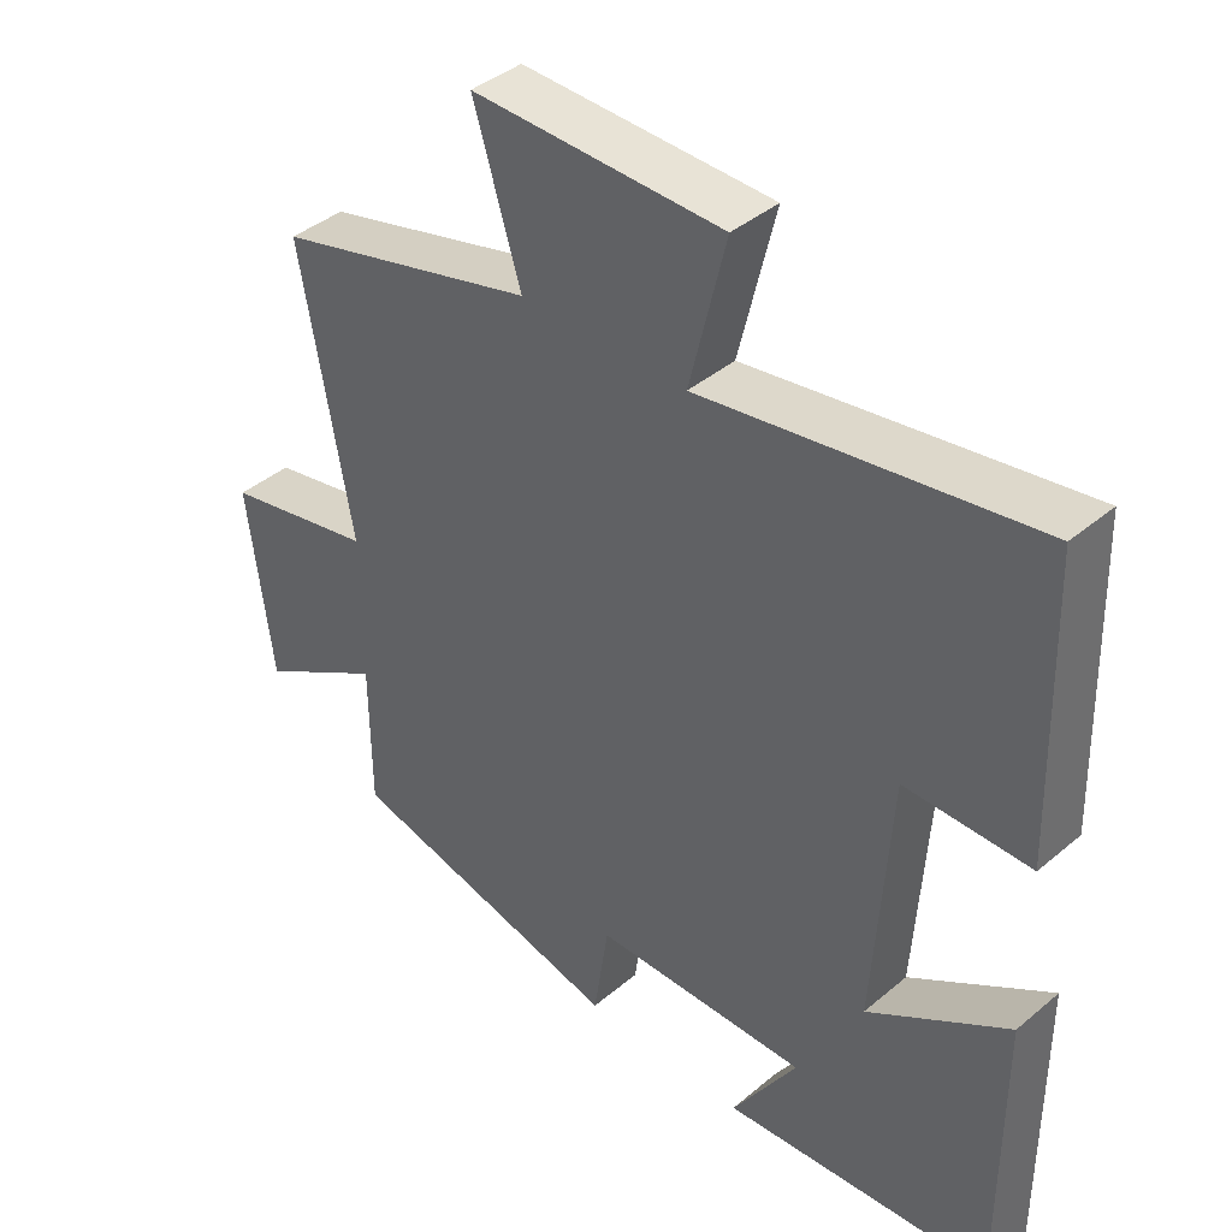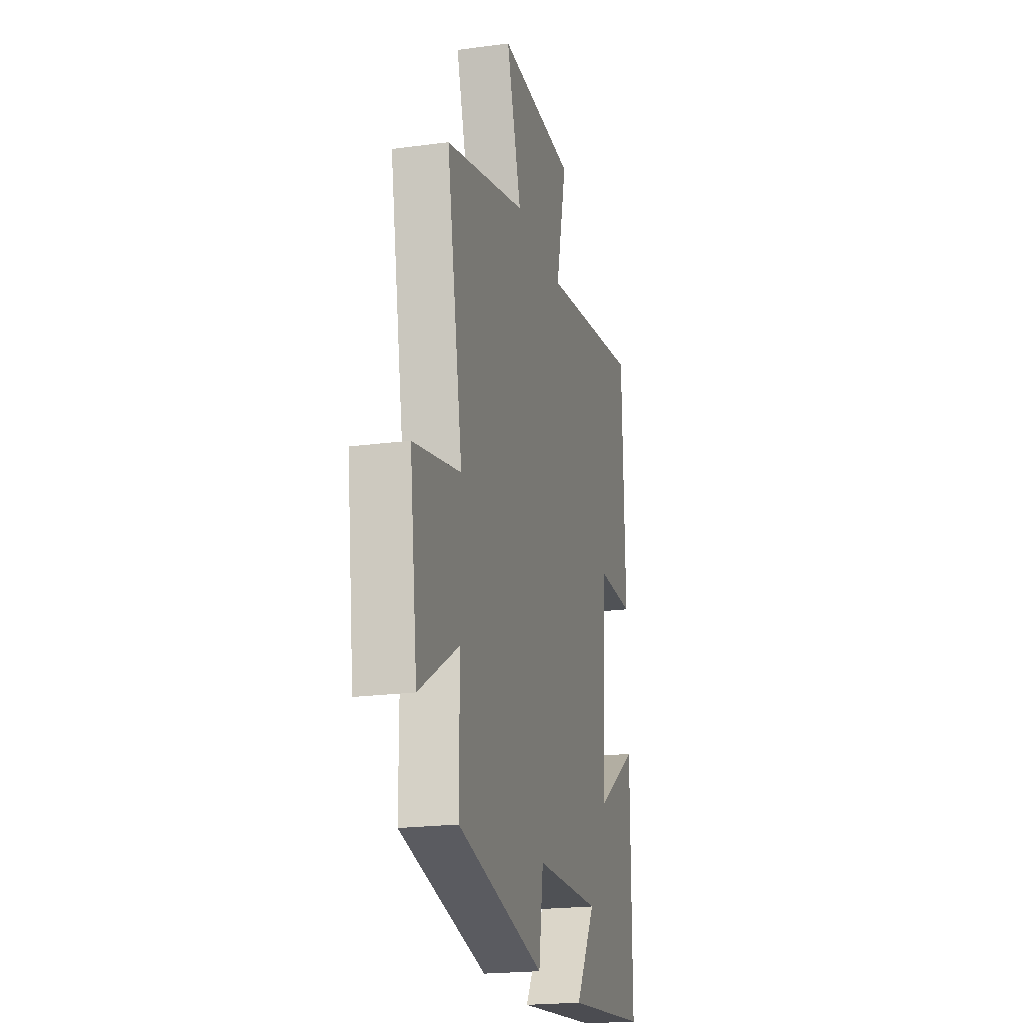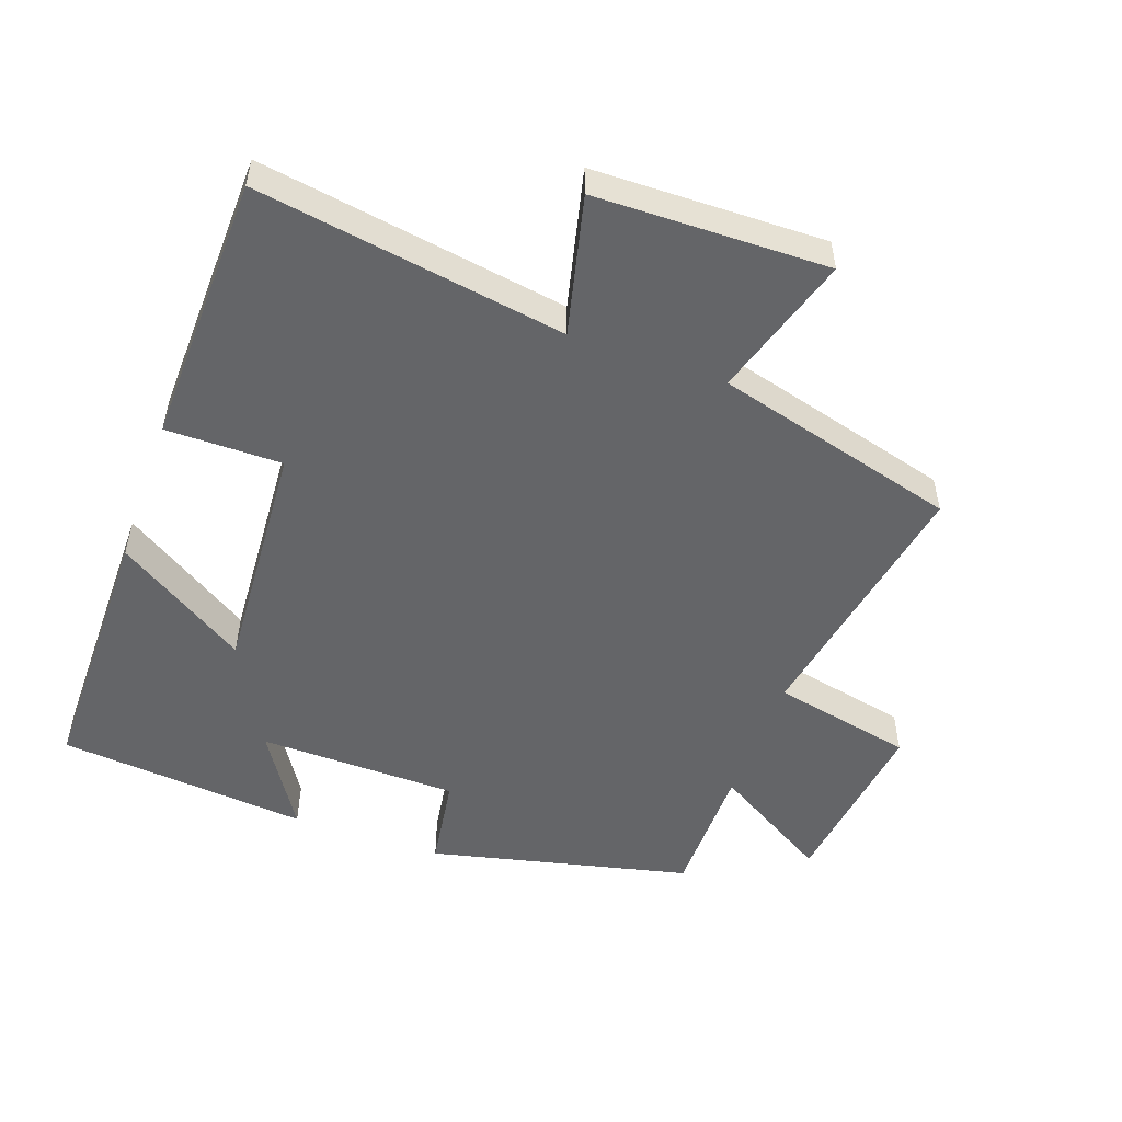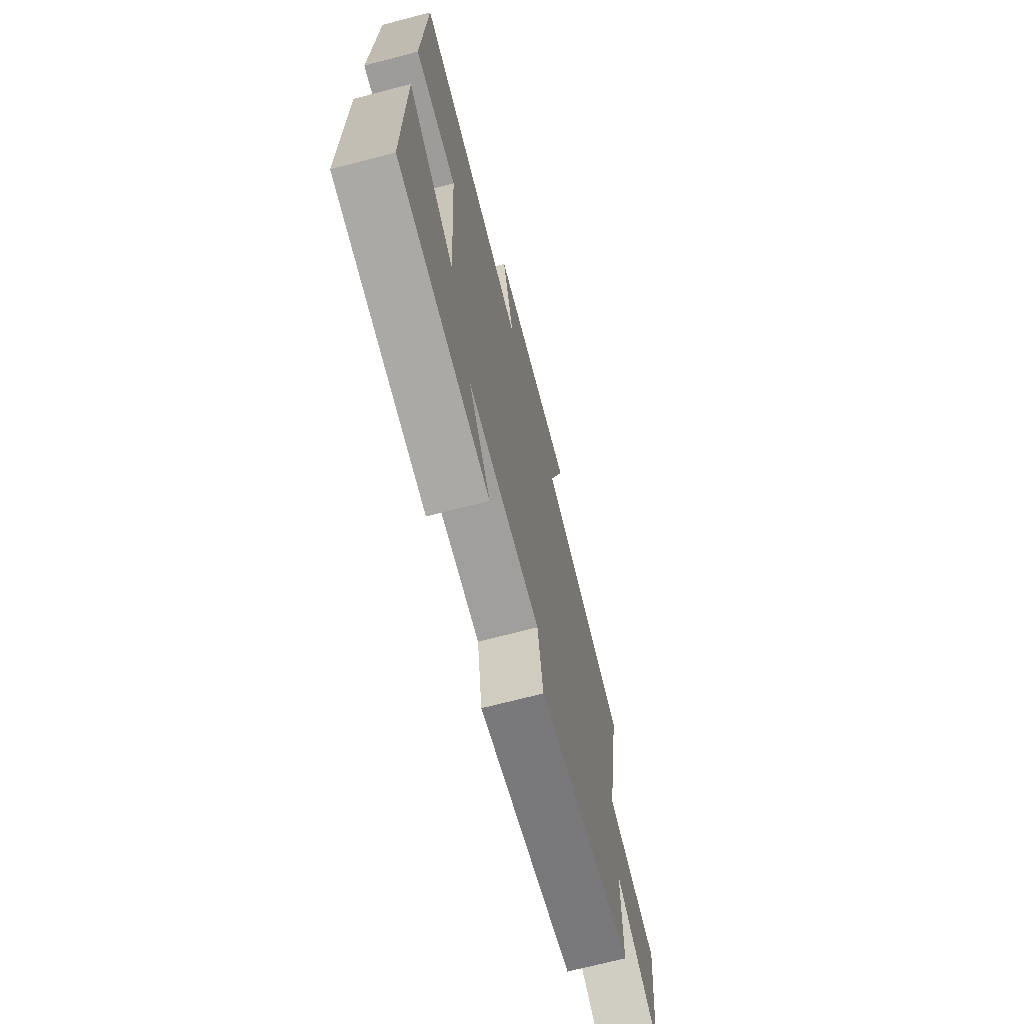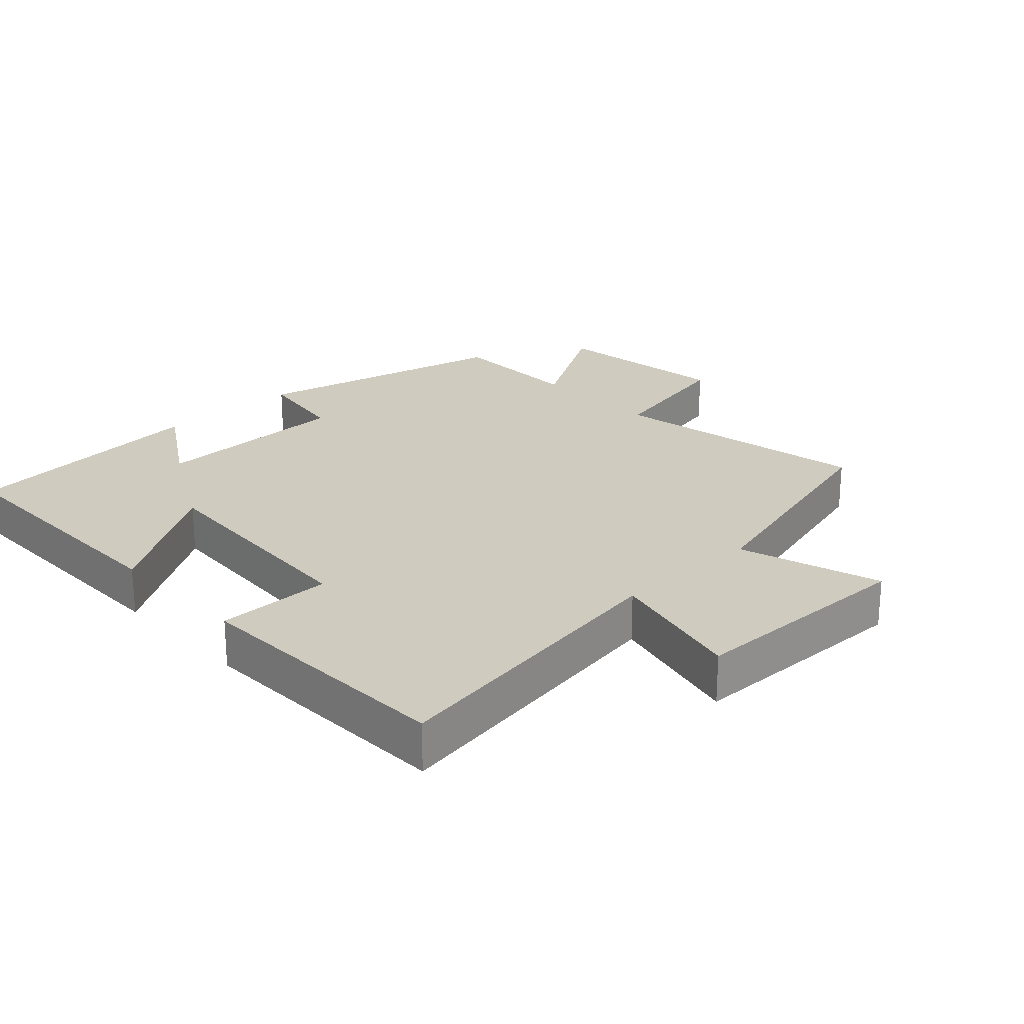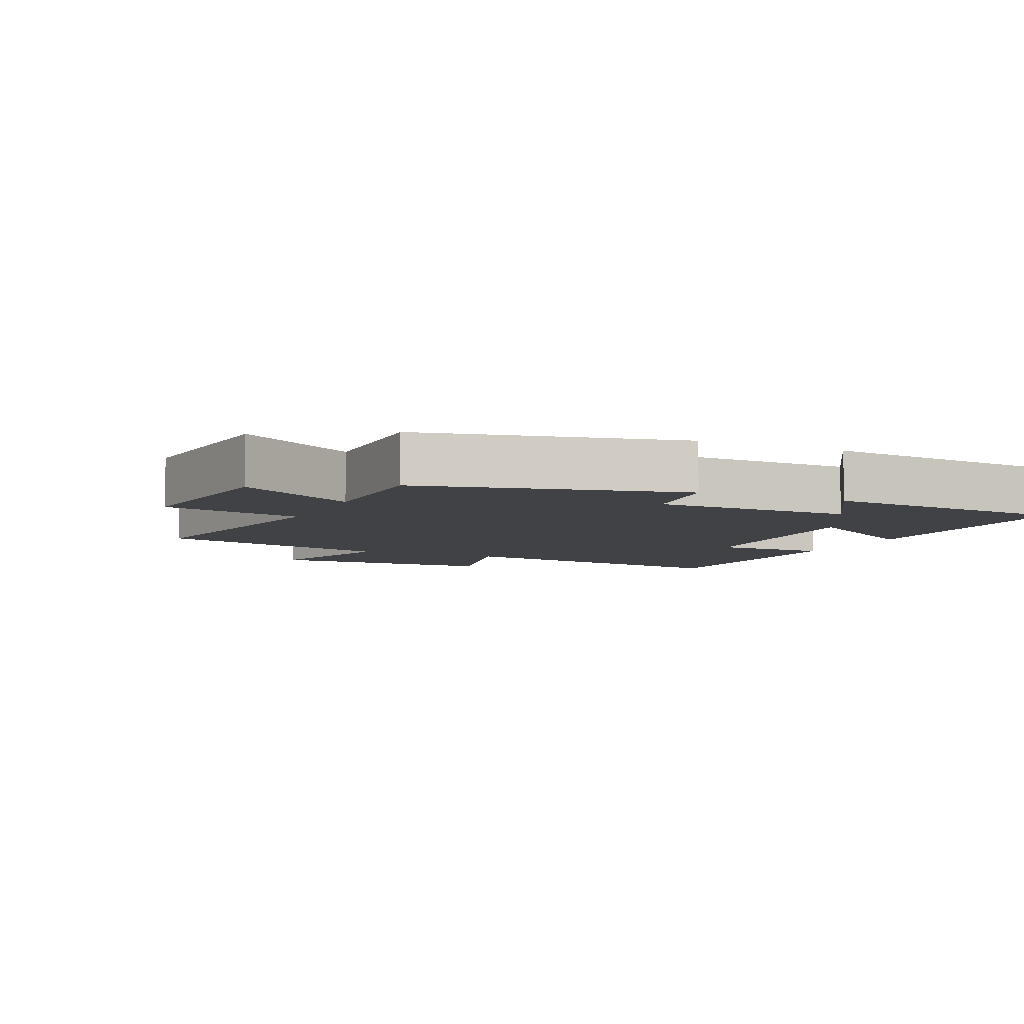
<metadata>
{"format":"obj","ext":"obj","renderer":"f3d","projection":"perspective","resolution":1024,"background":"white","views":[{"elev":40.8,"azim":-135.6,"up":"+Z"},{"elev":-20.8,"azim":103.6,"up":"+Z"},{"elev":-51.6,"azim":-19.6,"up":"+Y"},{"elev":-70.3,"azim":-75.4,"up":"+Z"},{"elev":23.7,"azim":-43.1,"up":"+Y"},{"elev":-6.3,"azim":155.6,"up":"+Y"}]}
</metadata>
<code>
v 0.499 0.07 -0.409
v 0.107 0.07 -0.5
v 0.086 0.07 -0.36
v -0.214 0.07 -0.354
v -0.123 0.07 -0.5
v -0.501 0.07 -0.464
v -0.5 0.07 -0.063
v -0.304 0.07 -0.189
v -0.326 0.07 0.167
v -0.5 0.07 0.167
v -0.488 0.07 0.574
v -0.026 0.07 0.5
v -0.076 0.07 0.708
v 0.272 0.07 0.714
v 0.206 0.07 0.5
v 0.571 0.07 0.402
v 0.5 0.07 0.007
v 0.712 0.07 -0.038
v 0.678 0.07 -0.31
v 0.5 0.07 -0.203
v 0.499 0 -0.409
v 0.107 0 -0.5
v 0.086 0 -0.36
v -0.214 0 -0.354
v -0.123 0 -0.5
v -0.501 0 -0.464
v -0.5 0 -0.063
v -0.304 0 -0.189
v -0.326 0 0.167
v -0.5 0 0.167
v -0.488 0 0.574
v -0.026 0 0.5
v -0.076 0 0.708
v 0.272 0 0.714
v 0.206 0 0.5
v 0.571 0 0.402
v 0.5 0 0.007
v 0.712 0 -0.038
v 0.678 0 -0.31
v 0.5 0 -0.203
f 17 18 19 20
f 1 2 3
f 20 1 3
f 17 20 3
f 17 3 4
f 16 17 4
f 15 16 4
f 12 13 14 15
f 12 15 4
f 9 10 11 12
f 8 9 12 4
f 7 8 4
f 4 5 6 7
f 40 39 38 37
f 23 22 21
f 23 21 40
f 23 40 37
f 24 23 37
f 24 37 36
f 24 36 35
f 35 34 33 32
f 24 35 32
f 32 31 30 29
f 24 32 29 28
f 24 28 27
f 27 26 25 24
f 1 21 22 2
f 2 22 23 3
f 3 23 24 4
f 4 24 25 5
f 5 25 26 6
f 6 26 27 7
f 7 27 28 8
f 8 28 29 9
f 9 29 30 10
f 10 30 31 11
f 11 31 32 12
f 12 32 33 13
f 13 33 34 14
f 14 34 35 15
f 15 35 36 16
f 16 36 37 17
f 17 37 38 18
f 18 38 39 19
f 19 39 40 20
f 20 40 21 1

</code>
